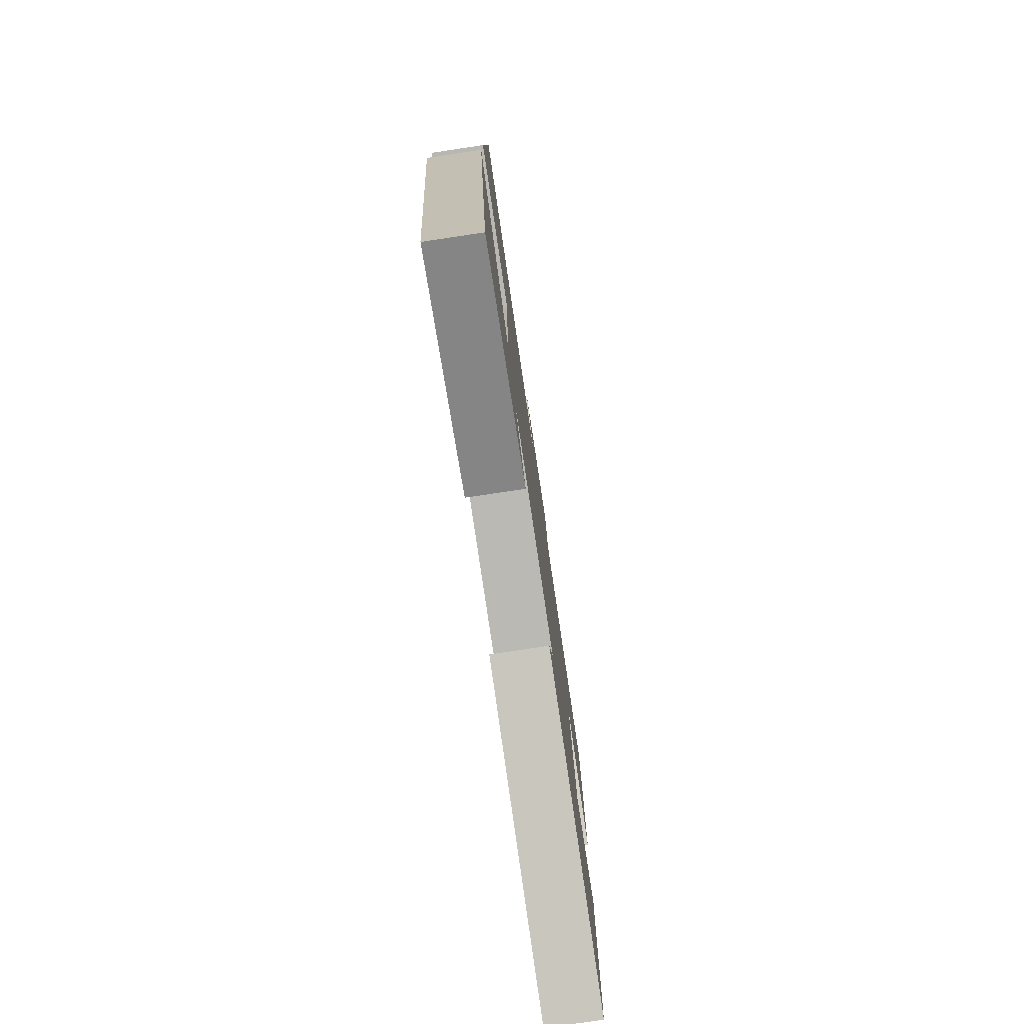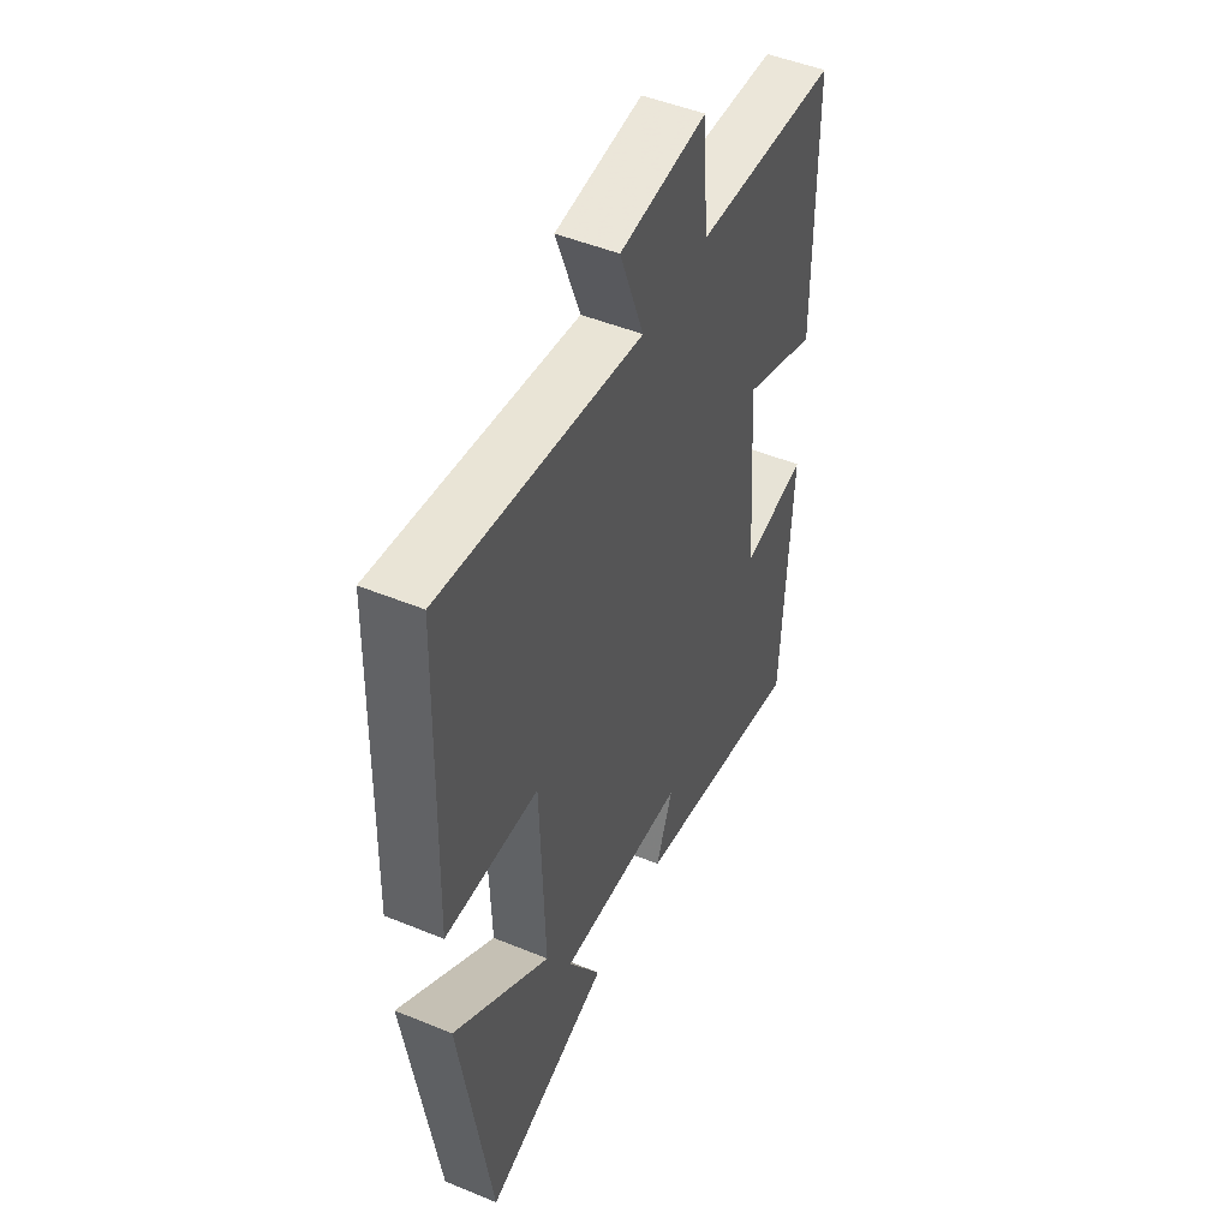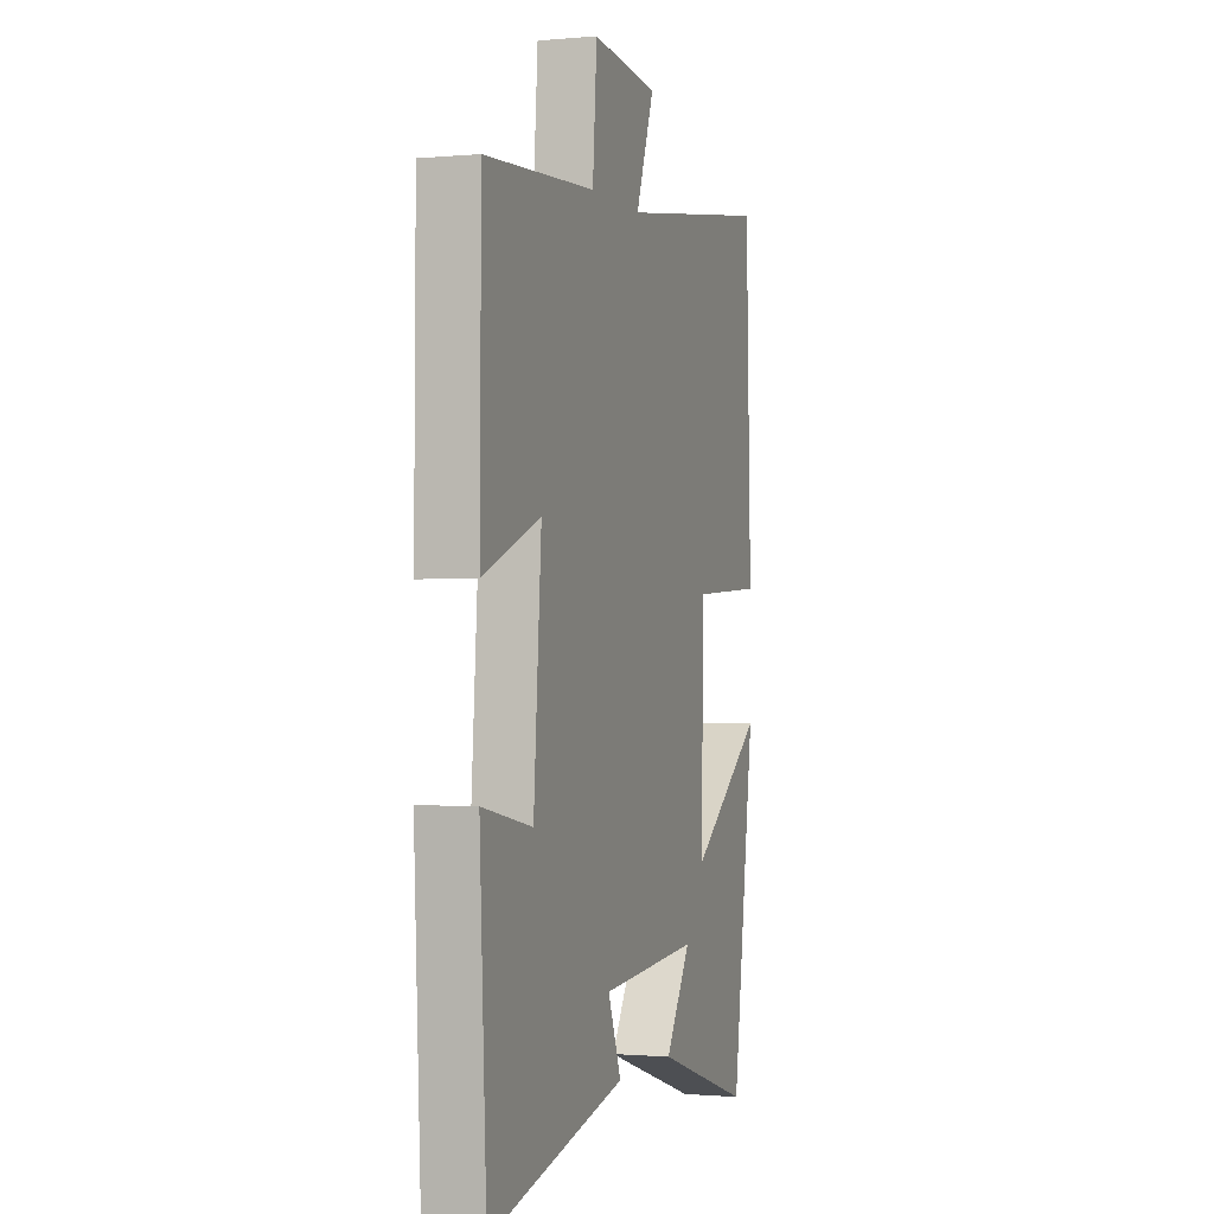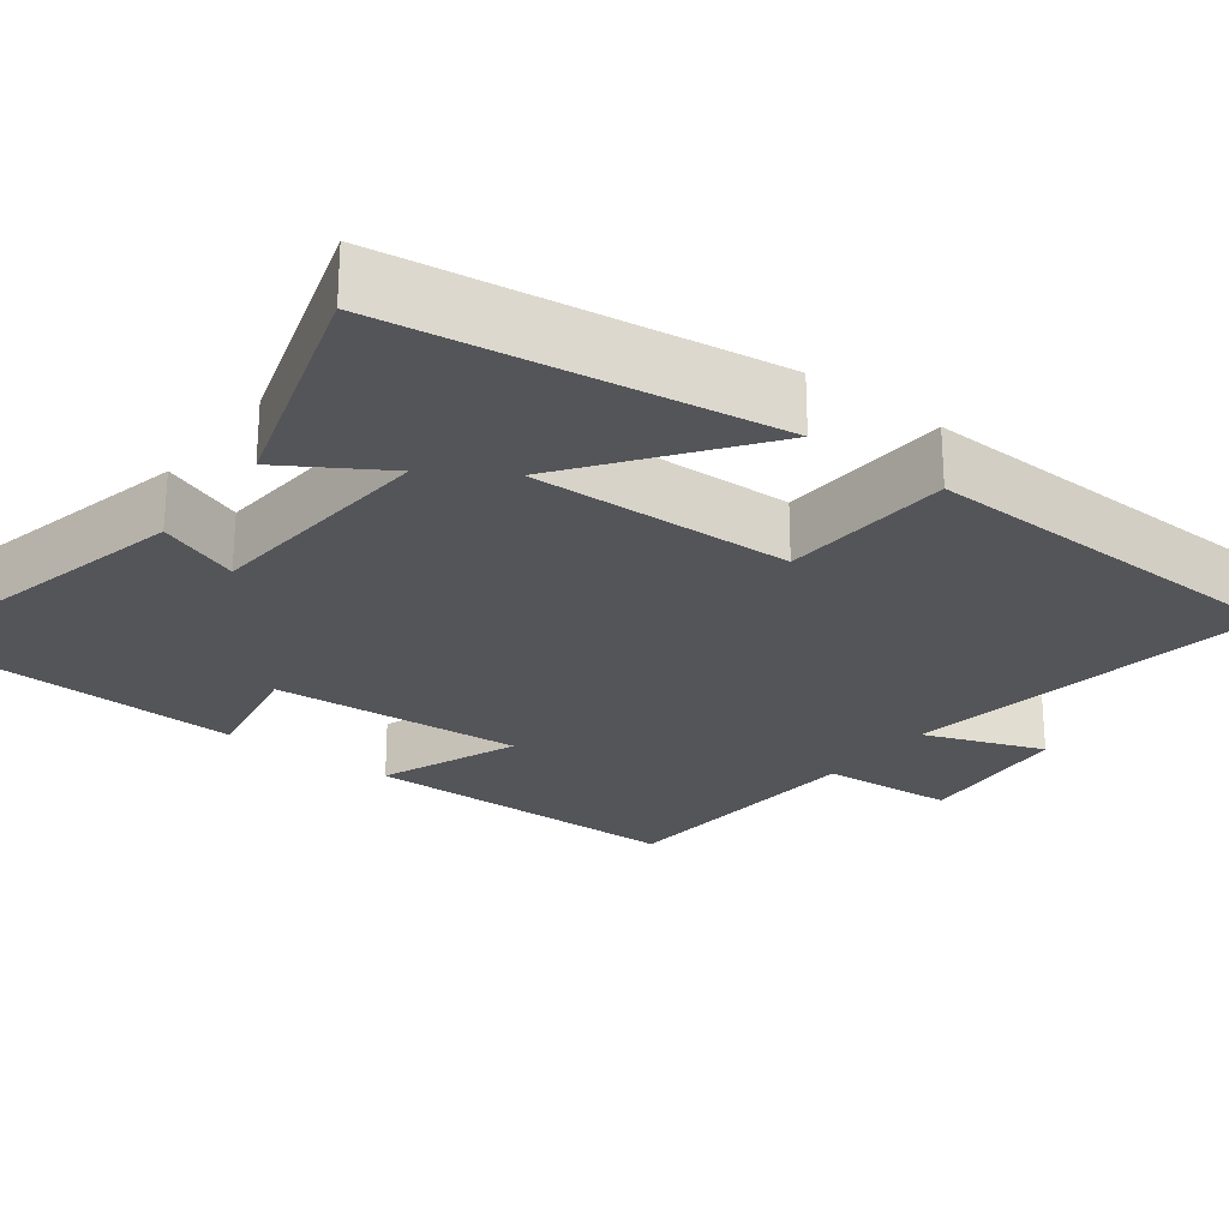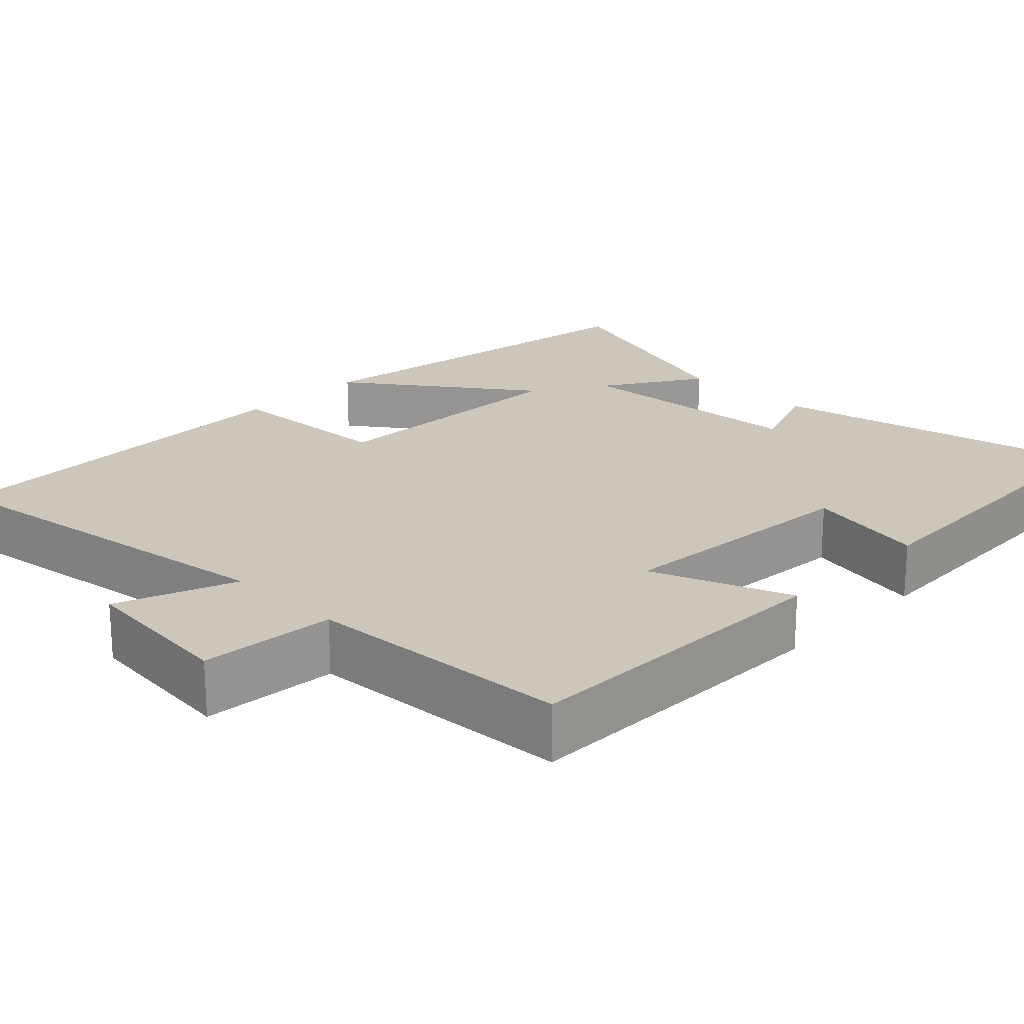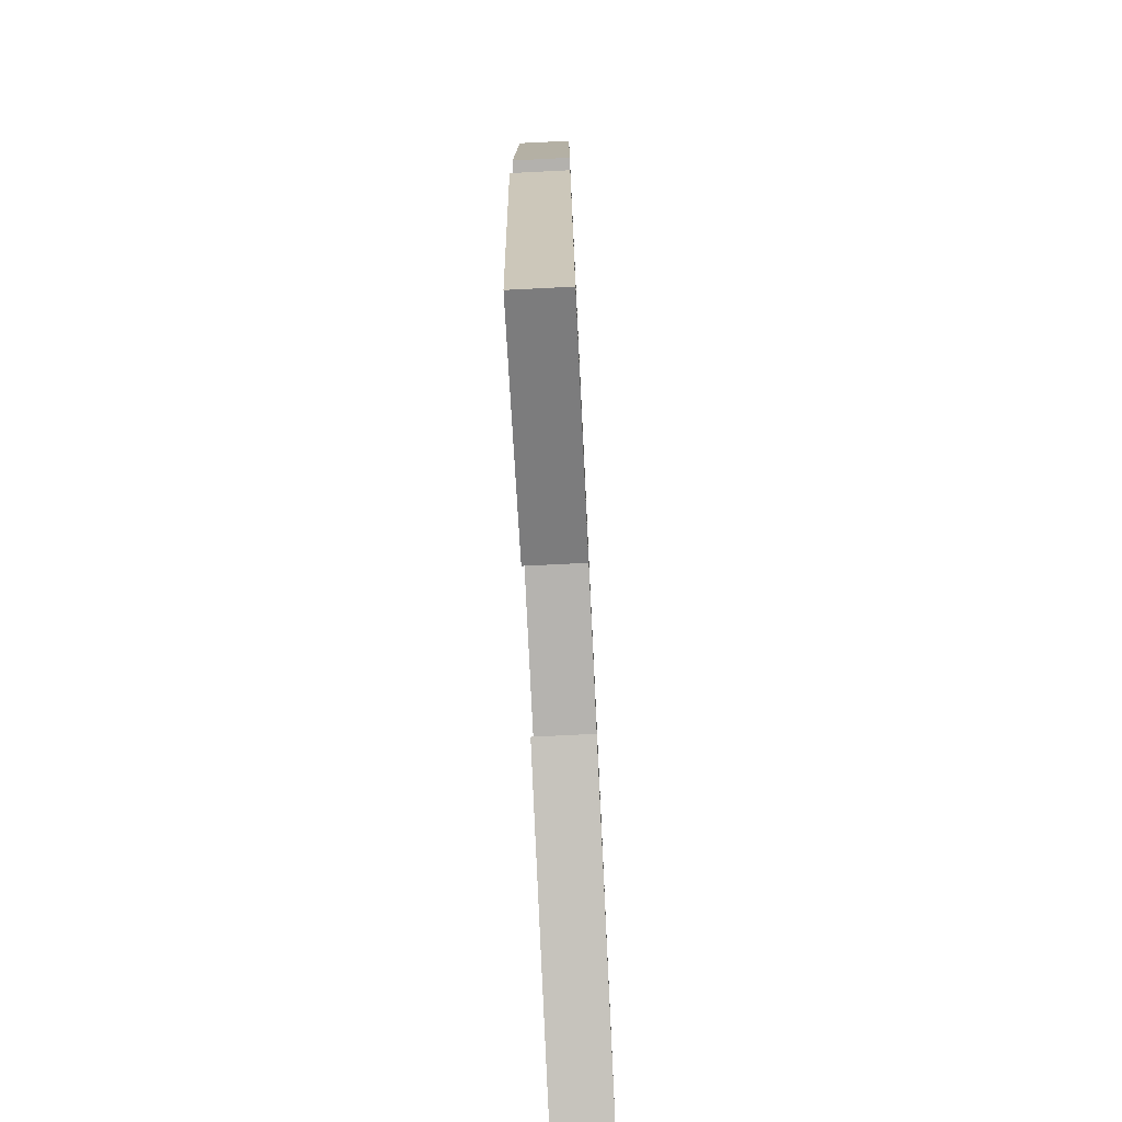
<metadata>
{"format":"obj","ext":"obj","renderer":"f3d","projection":"perspective","resolution":1024,"background":"white","views":[{"elev":-78.9,"azim":-81.5,"up":"+Z"},{"elev":49.0,"azim":-65.5,"up":"+Z"},{"elev":-1.0,"azim":108.5,"up":"+Z"},{"elev":-24.6,"azim":-127.3,"up":"+Y"},{"elev":21.3,"azim":44.7,"up":"+Y"},{"elev":-76.2,"azim":-87.2,"up":"+Z"}]}
</metadata>
<code>
v -0.484 0.07 0.57
v -0.008 0.07 0.5
v -0.065 0.07 0.654
v 0.141 0.07 0.674
v 0.154 0.07 0.5
v 0.496 0.07 0.479
v 0.5 0.07 0.059
v 0.321 0.07 0.129
v 0.345 0.07 -0.195
v 0.5 0.07 -0.165
v 0.479 0.07 -0.595
v 0.057 0.07 -0.5
v 0.098 0.07 -0.395
v -0.208 0.07 -0.373
v -0.129 0.07 -0.5
v -0.429 0.07 -0.595
v -0.5 0.07 -0.108
v -0.269 0.07 -0.278
v -0.279 0.07 0.06
v -0.5 0.07 0.072
v -0.484 0 0.57
v -0.008 0 0.5
v -0.065 0 0.654
v 0.141 0 0.674
v 0.154 0 0.5
v 0.496 0 0.479
v 0.5 0 0.059
v 0.321 0 0.129
v 0.345 0 -0.195
v 0.5 0 -0.165
v 0.479 0 -0.595
v 0.057 0 -0.5
v 0.098 0 -0.395
v -0.208 0 -0.373
v -0.129 0 -0.5
v -0.429 0 -0.595
v -0.5 0 -0.108
v -0.269 0 -0.278
v -0.279 0 0.06
v -0.5 0 0.072
f 19 20 1 2
f 18 19 2
f 16 17 18
f 15 16 18
f 14 15 18
f 13 14 18 2
f 11 12 13
f 10 11 13
f 9 10 13
f 8 9 13 2
f 7 8 2
f 6 7 2
f 5 6 2
f 2 3 4 5
f 22 21 40 39
f 22 39 38
f 38 37 36
f 38 36 35
f 38 35 34
f 22 38 34 33
f 33 32 31
f 33 31 30
f 33 30 29
f 22 33 29 28
f 22 28 27
f 22 27 26
f 22 26 25
f 25 24 23 22
f 1 21 22 2
f 2 22 23 3
f 3 23 24 4
f 4 24 25 5
f 5 25 26 6
f 6 26 27 7
f 7 27 28 8
f 8 28 29 9
f 9 29 30 10
f 10 30 31 11
f 11 31 32 12
f 12 32 33 13
f 13 33 34 14
f 14 34 35 15
f 15 35 36 16
f 16 36 37 17
f 17 37 38 18
f 18 38 39 19
f 19 39 40 20
f 20 40 21 1

</code>
